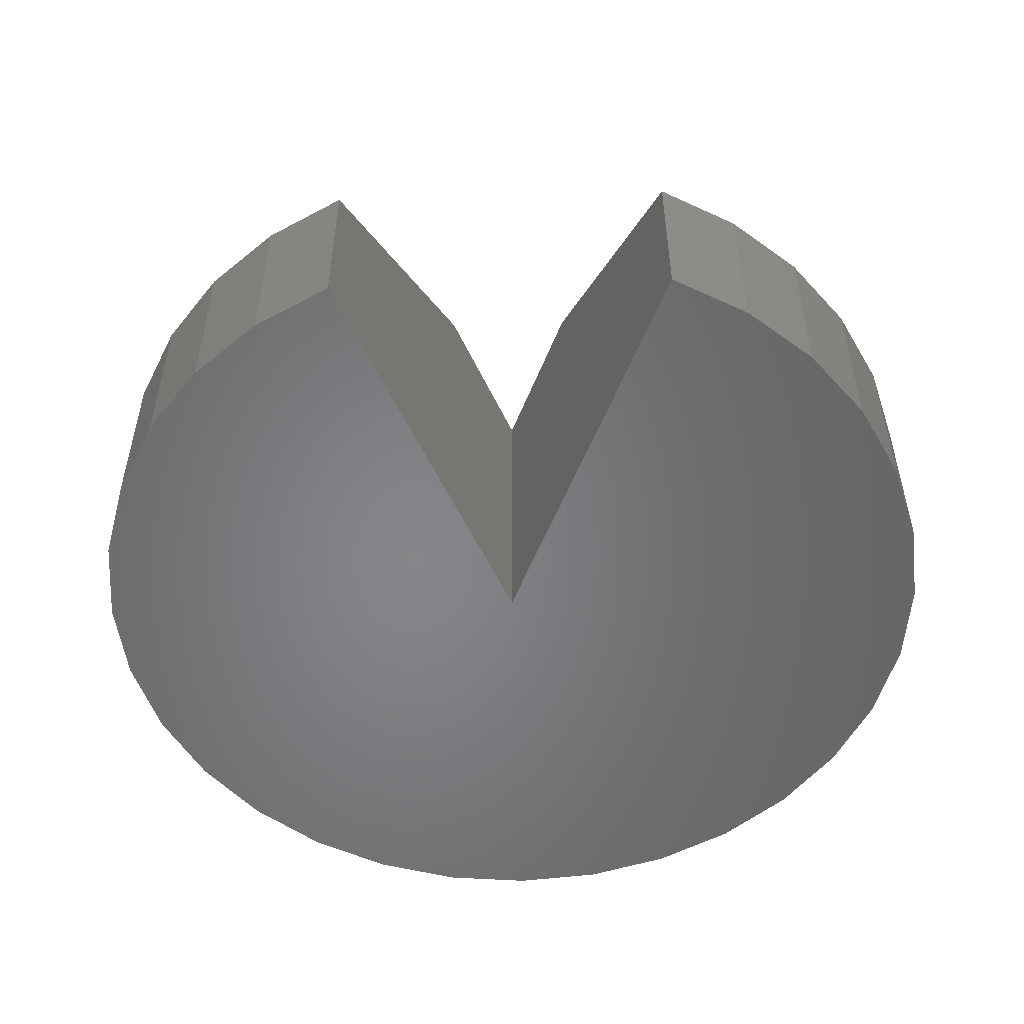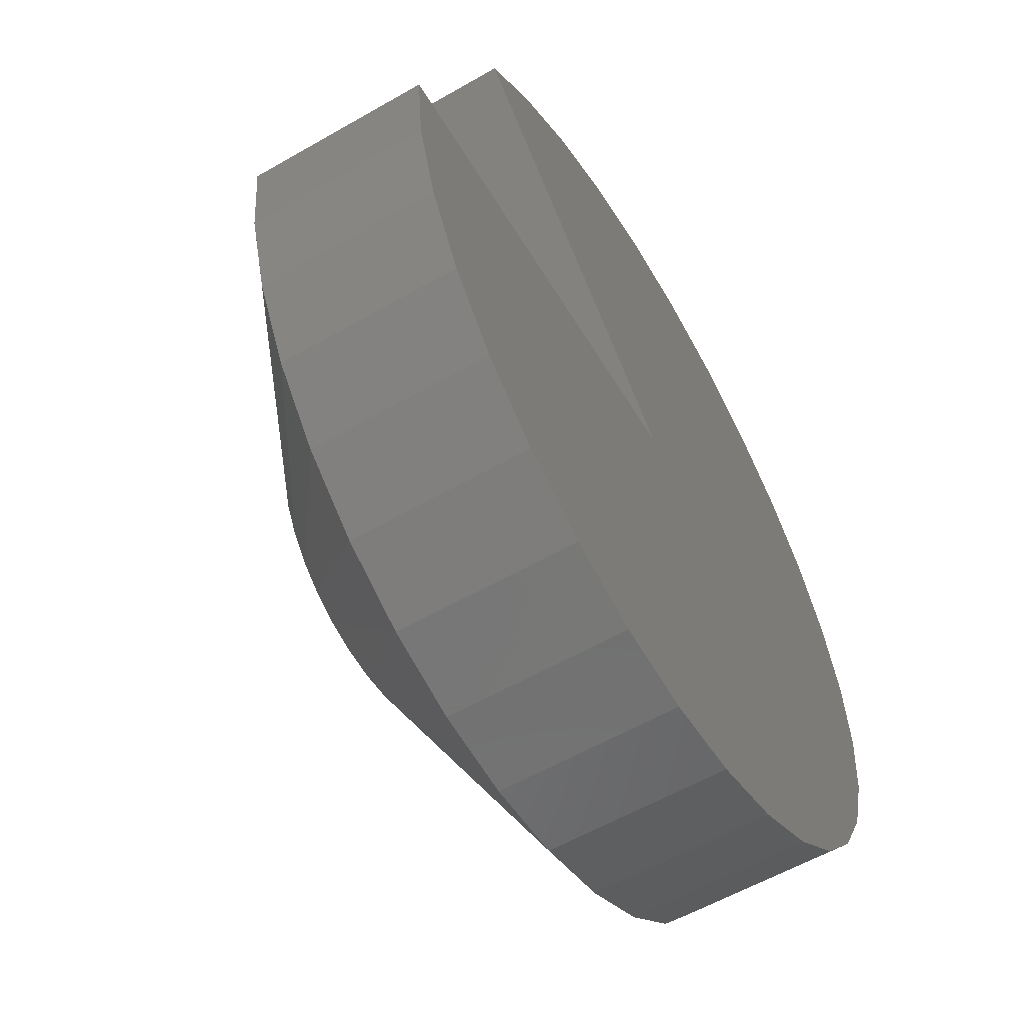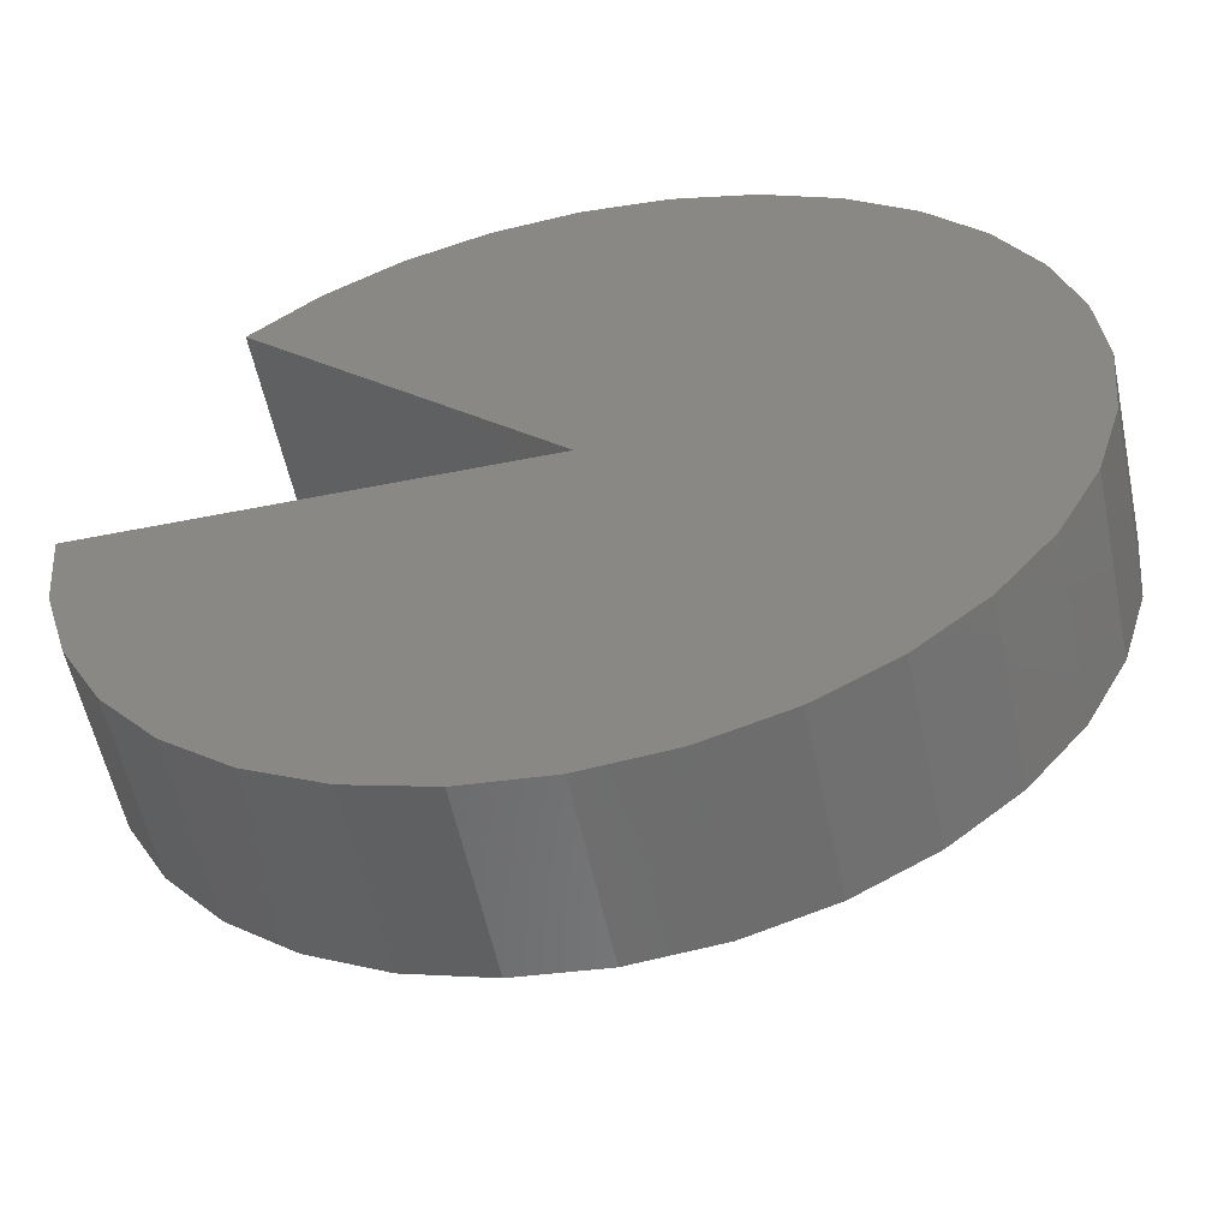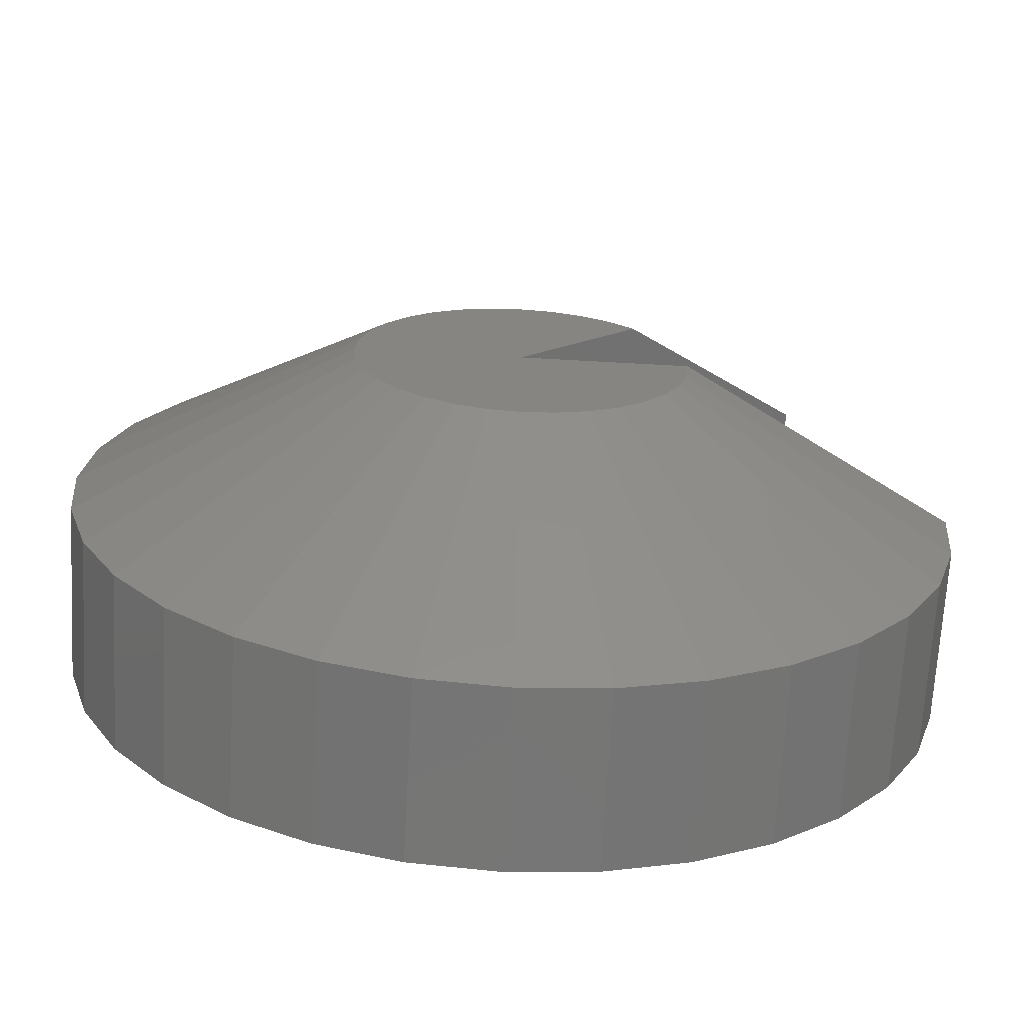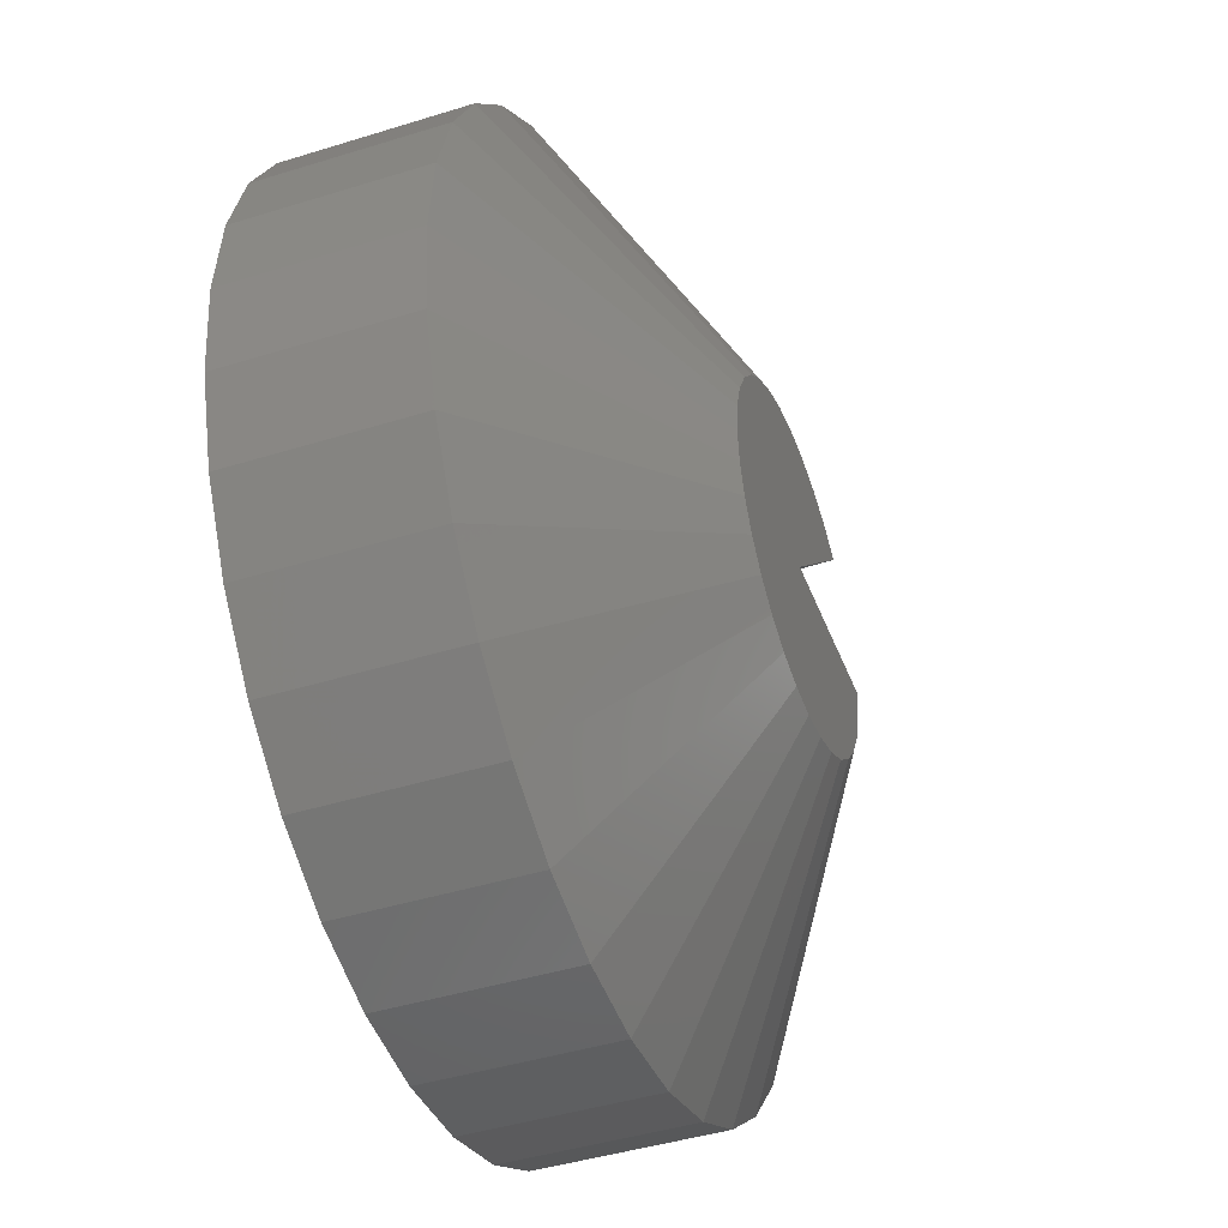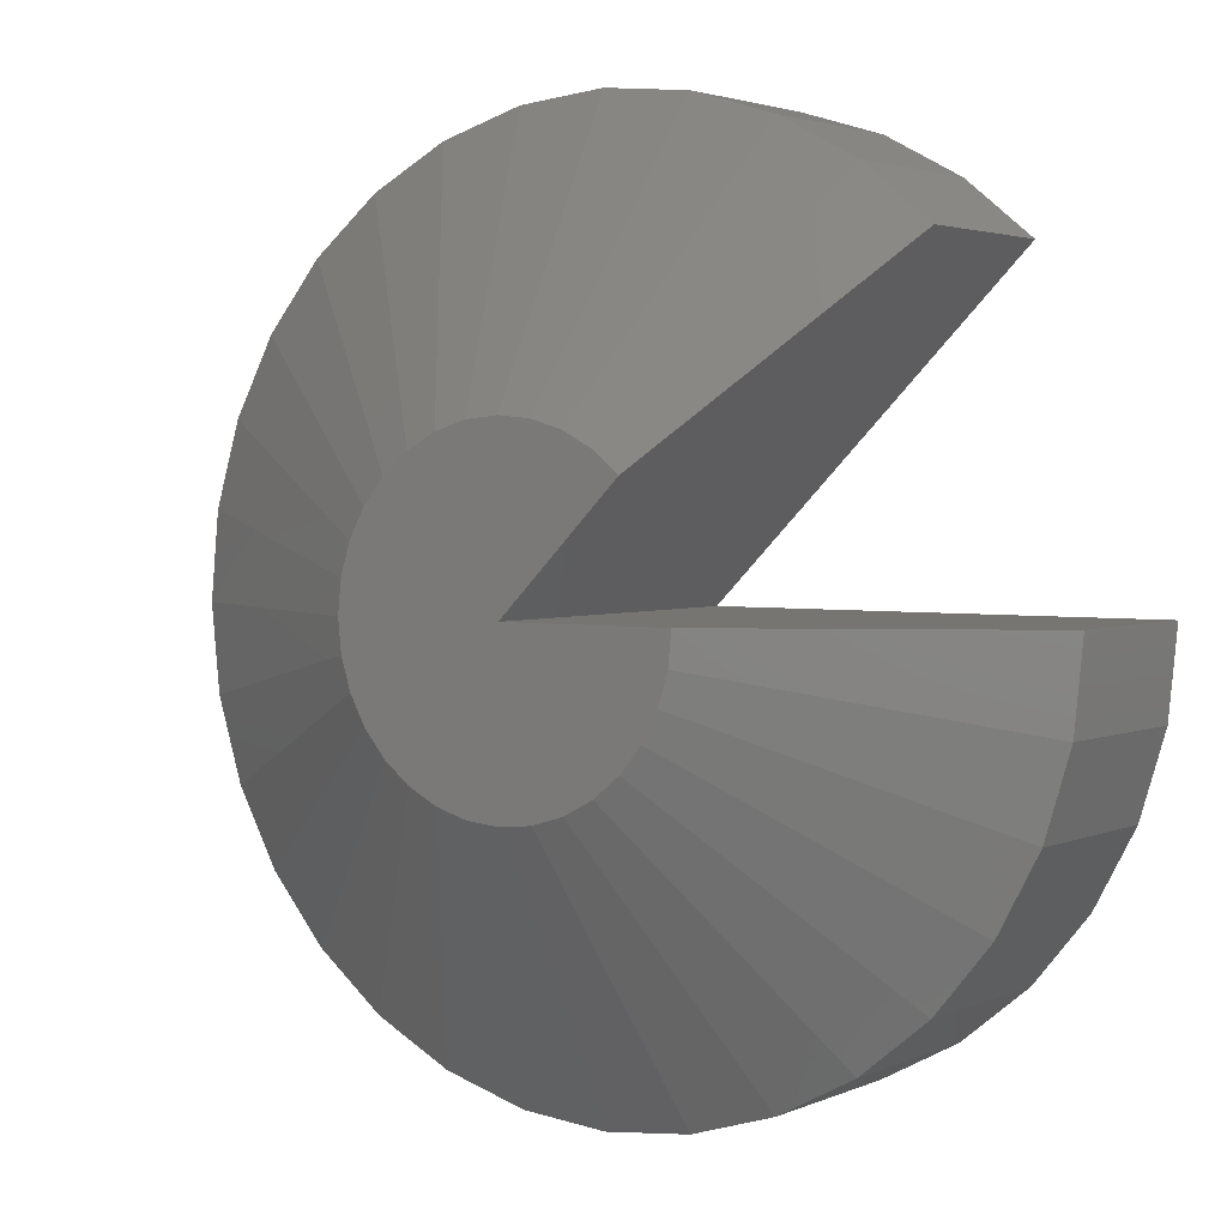
<metadata>
{"format":"stl","ext":"stl","renderer":"f3d","projection":"perspective","resolution":1024,"background":"white","views":[{"elev":-52.8,"azim":114.3,"up":"+Z"},{"elev":-57.6,"azim":120.9,"up":"+Y"},{"elev":-56.4,"azim":-168.2,"up":"+Y"},{"elev":-68.6,"azim":-3.2,"up":"+Y"},{"elev":-43.8,"azim":-69.9,"up":"+Y"},{"elev":2.8,"azim":34.1,"up":"+Y"}]}
</metadata>
<code>
# stl→obj: 89 verts, 174 faces
v 0 0 0
v 0.5287 0.532 -3.237e-17
v 3.432e-17 0 0.5605
v 0.5287 0.532 0.3027
v 0.1983 0.1995 0.5605
v 0.2812 0 0.5605
v 0.75 0 0.3027
v 0.75 0 -4.592e-17
v 0.2759 -0.05484 0.5605
v 0.1556 0.2343 0.5605
v -0.1568 0.2335 0.5605
v -0.1993 0.1984 0.5605
v -0.2342 0.1558 0.5605
v -0.2601 0.1071 0.5605
v -0.2759 0.05435 0.5605
v -0.2812 -0.000495 0.5605
v 0.0002475 -0.2812 0.5605
v 0.05508 -0.2758 0.5605
v -0.0546 -0.2759 0.5605
v 0.1078 -0.2598 0.5605
v -0.1073 -0.26 0.5605
v 0.1564 -0.2338 0.5605
v -0.156 -0.234 0.5605
v 0.199 -0.1988 0.5605
v -0.1986 -0.1991 0.5605
v 0.2339 -0.1562 0.5605
v -0.2336 -0.1566 0.5605
v 0.2599 -0.1076 0.5605
v -0.2597 -0.108 0.5605
v -0.2758 -0.05532 0.5605
v -0.0007425 0.2812 0.5605
v -0.05557 0.2757 0.5605
v 0.05411 0.276 0.5605
v -0.1083 0.2596 0.5605
v 0.1069 0.2601 0.5605
v 0.4148 0.6248 0.3027
v 0.4148 0.6248 -8.091e-17
v 0.285 0.6937 0.3027
v 0.285 0.6937 -7.296e-17
v 0.1443 0.736 0.3027
v 0.1443 0.736 -6.435e-17
v -0.00198 0.75 0.3027
v -0.00198 0.75 -5.539e-17
v -0.1482 0.7352 0.3027
v -0.1482 0.7352 -4.644e-17
v -0.2887 0.6922 0.3027
v -0.2887 0.6922 -3.783e-17
v -0.4181 0.6226 0.3027
v -0.4181 0.6226 -2.991e-17
v -0.5315 0.5292 0.3027
v -0.5315 0.5292 -2.297e-17
v -0.6245 0.4154 0.3027
v -0.6245 0.4154 -1.727e-17
v -0.6935 0.2856 0.3027
v -0.6935 0.2856 -1.305e-17
v -0.7359 0.1449 0.3027
v -0.7359 0.1449 -1.045e-17
v -0.75 -0.00132 0.3027
v -0.75 -0.00132 -9.587e-18
v -0.7353 -0.1475 0.3027
v -0.7353 -0.1475 -1.048e-17
v -0.6925 -0.2881 0.3027
v -0.6925 -0.2881 -1.311e-17
v -0.623 -0.4176 0.3027
v -0.623 -0.4176 -1.736e-17
v -0.5296 -0.531 0.3027
v -0.5296 -0.531 -2.308e-17
v -0.4159 -0.6241 0.3027
v -0.4159 -0.6241 -3.004e-17
v -0.2863 -0.6932 0.3027
v -0.2863 -0.6932 -3.798e-17
v -0.1456 -0.7357 0.3027
v -0.1456 -0.7357 -4.66e-17
v 0.00066 -0.75 0.3027
v 0.00066 -0.75 -5.555e-17
v 0.1469 -0.7355 0.3027
v 0.1469 -0.7355 -6.451e-17
v 0.2875 -0.6927 0.3027
v 0.2875 -0.6927 -7.311e-17
v 0.417 -0.6234 0.3027
v 0.417 -0.6234 -8.105e-17
v 0.5306 -0.5301 0.3027
v 0.5306 -0.5301 -8.8e-17
v 0.6237 -0.4165 0.3027
v 0.6237 -0.4165 -9.37e-17
v 0.693 -0.2869 0.3027
v 0.693 -0.2869 -9.794e-17
v 0.7356 -0.1462 0.3027
v 0.7356 -0.1462 -1.006e-16
f 1 2 3
f 3 2 4
f 3 4 5
f 6 7 3
f 3 7 8
f 3 8 1
f 3 9 6
f 5 10 11
f 5 11 12
f 5 12 13
f 5 13 14
f 5 14 15
f 5 15 16
f 5 16 3
f 17 18 19
f 19 18 20
f 19 20 21
f 21 20 22
f 21 22 23
f 23 22 24
f 23 24 25
f 25 24 26
f 25 26 27
f 27 26 28
f 27 28 29
f 29 28 9
f 29 9 30
f 30 9 3
f 30 3 16
f 31 32 33
f 33 32 34
f 33 34 35
f 35 34 11
f 35 11 10
f 4 2 36
f 36 2 37
f 36 37 38
f 38 37 39
f 38 39 40
f 40 39 41
f 40 41 42
f 42 41 43
f 42 43 44
f 44 43 45
f 44 45 46
f 46 45 47
f 46 47 48
f 48 47 49
f 48 49 50
f 50 49 51
f 50 51 52
f 52 51 53
f 52 53 54
f 54 53 55
f 54 55 56
f 56 55 57
f 56 57 58
f 58 57 59
f 58 59 60
f 60 59 61
f 60 61 62
f 62 61 63
f 62 63 64
f 64 63 65
f 64 65 66
f 66 65 67
f 66 67 68
f 68 67 69
f 68 69 70
f 70 69 71
f 70 71 72
f 72 71 73
f 72 73 74
f 74 73 75
f 74 75 76
f 76 75 77
f 76 77 78
f 78 77 79
f 78 79 80
f 80 79 81
f 80 81 82
f 82 81 83
f 82 83 84
f 84 83 85
f 84 85 86
f 86 85 87
f 86 87 88
f 88 87 89
f 88 89 7
f 7 89 8
f 20 78 22
f 21 68 70
f 23 68 21
f 30 58 60
f 16 58 30
f 12 48 50
f 11 48 12
f 40 33 38
f 38 33 35
f 38 35 36
f 36 35 10
f 36 10 4
f 4 10 5
f 26 84 28
f 28 84 86
f 28 86 9
f 9 86 88
f 9 88 6
f 6 88 7
f 84 26 82
f 82 26 24
f 82 24 80
f 80 24 22
f 80 22 78
f 78 20 76
f 76 20 18
f 76 18 74
f 21 70 19
f 19 70 72
f 19 72 17
f 17 72 74
f 17 74 18
f 68 23 66
f 66 23 25
f 66 25 64
f 30 60 29
f 29 60 62
f 29 62 27
f 27 62 64
f 27 64 25
f 58 16 56
f 56 16 15
f 56 15 54
f 12 50 13
f 13 50 52
f 13 52 14
f 14 52 54
f 14 54 15
f 48 11 46
f 46 11 34
f 46 34 44
f 33 40 31
f 31 40 42
f 31 42 32
f 32 42 44
f 32 44 34
f 73 77 75
f 2 1 59
f 2 59 57
f 2 57 55
f 2 55 53
f 2 53 51
f 2 51 49
f 2 49 37
f 77 73 79
f 79 73 71
f 79 71 81
f 81 71 69
f 81 69 83
f 83 69 67
f 83 67 85
f 85 67 65
f 85 65 87
f 87 65 63
f 87 63 89
f 89 63 61
f 89 61 8
f 8 61 59
f 8 59 1
f 37 49 39
f 39 49 47
f 39 47 41
f 41 47 45
f 41 45 43

</code>
